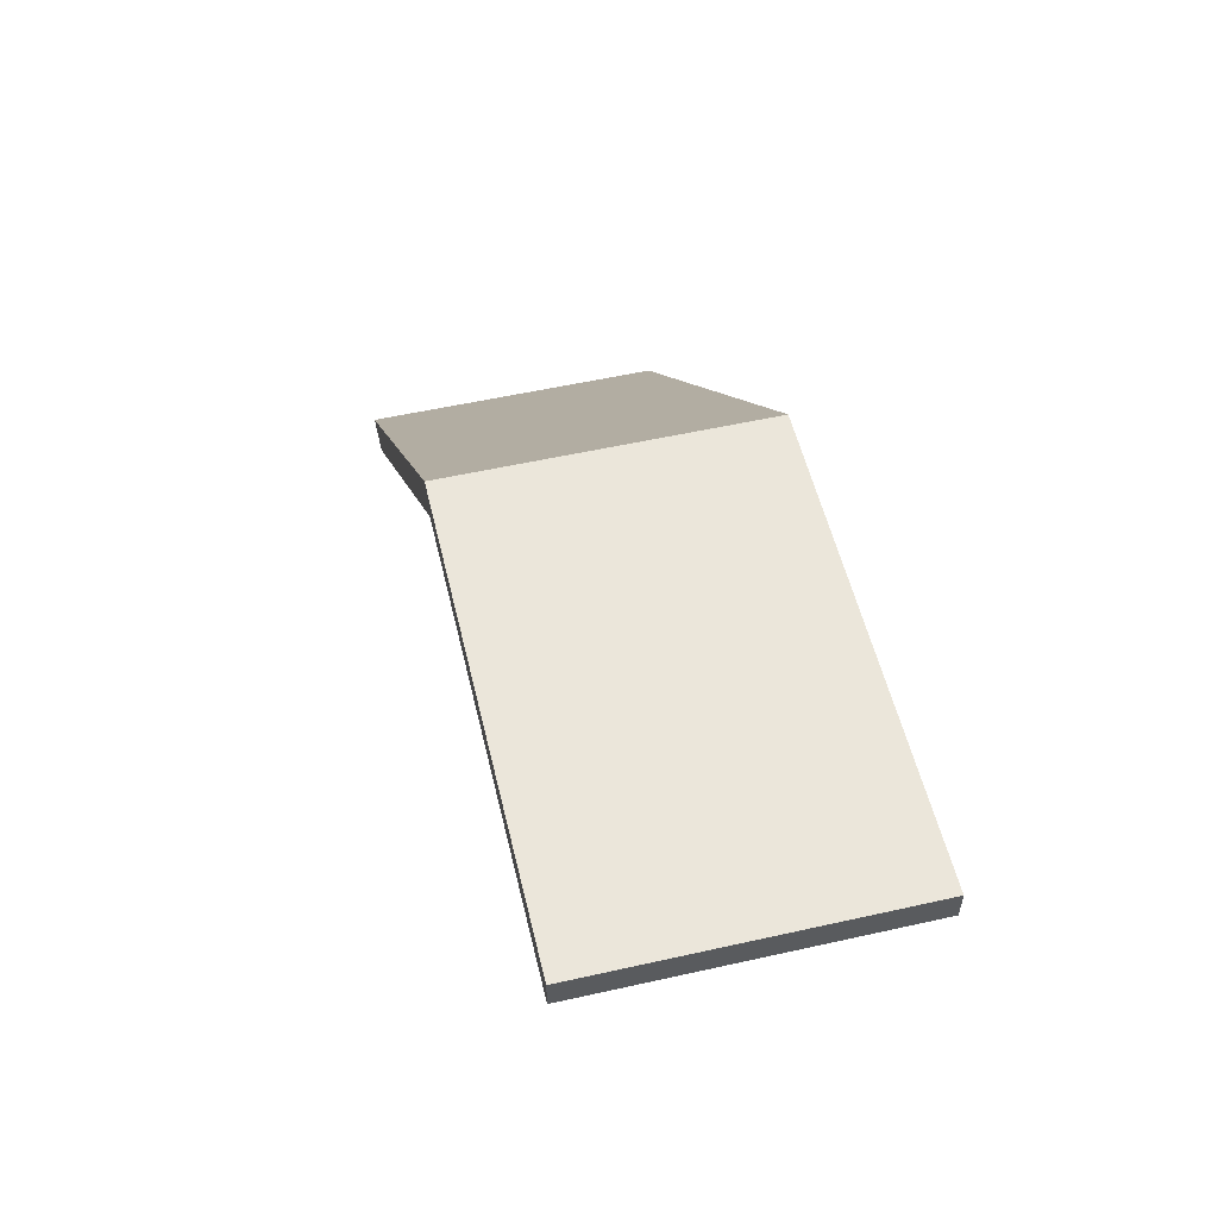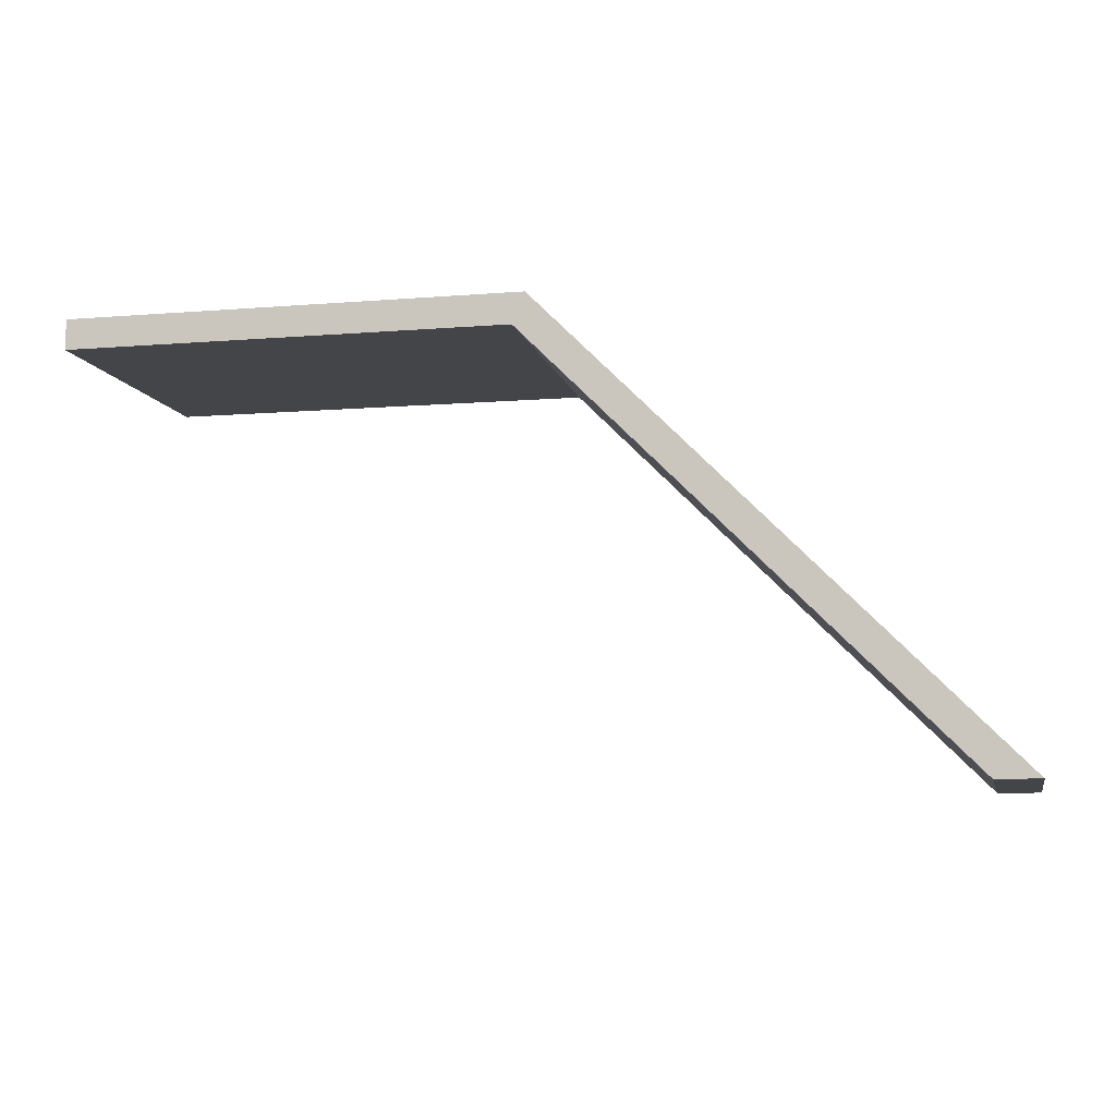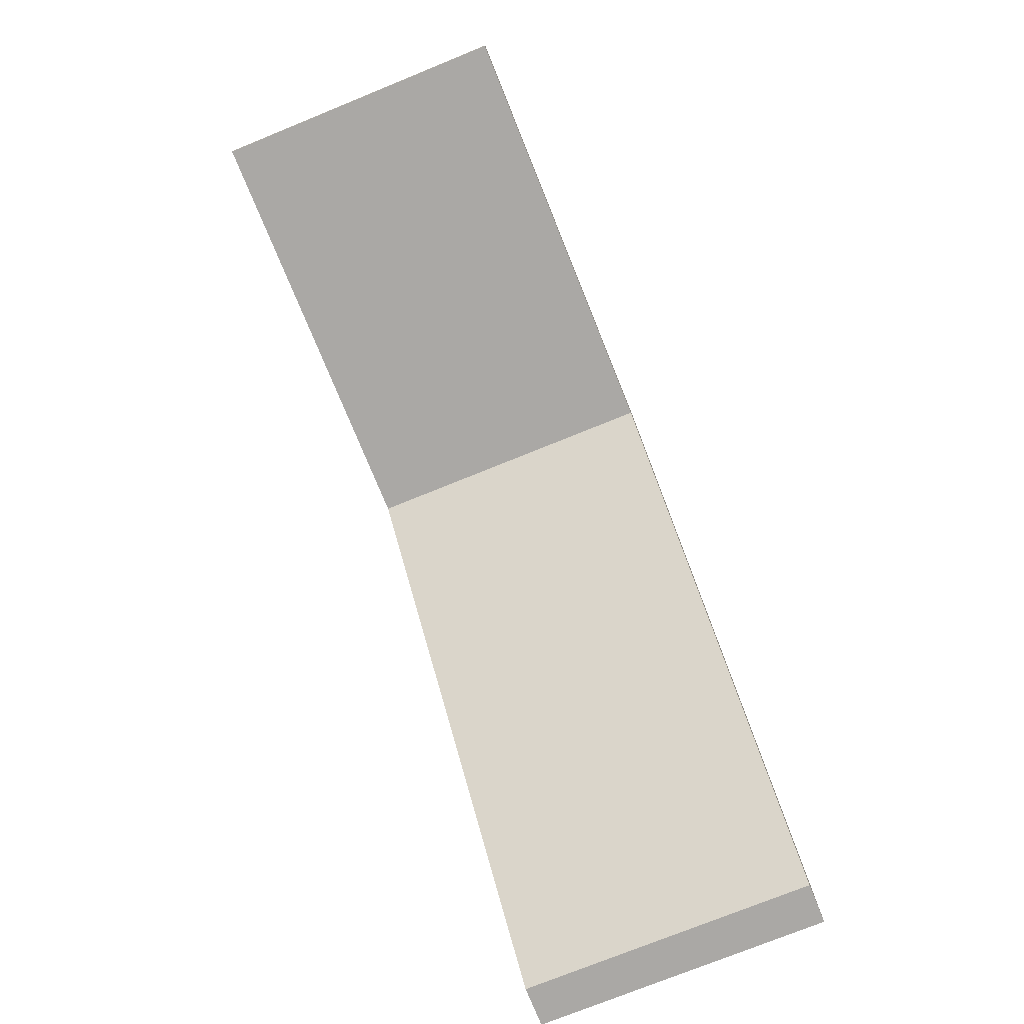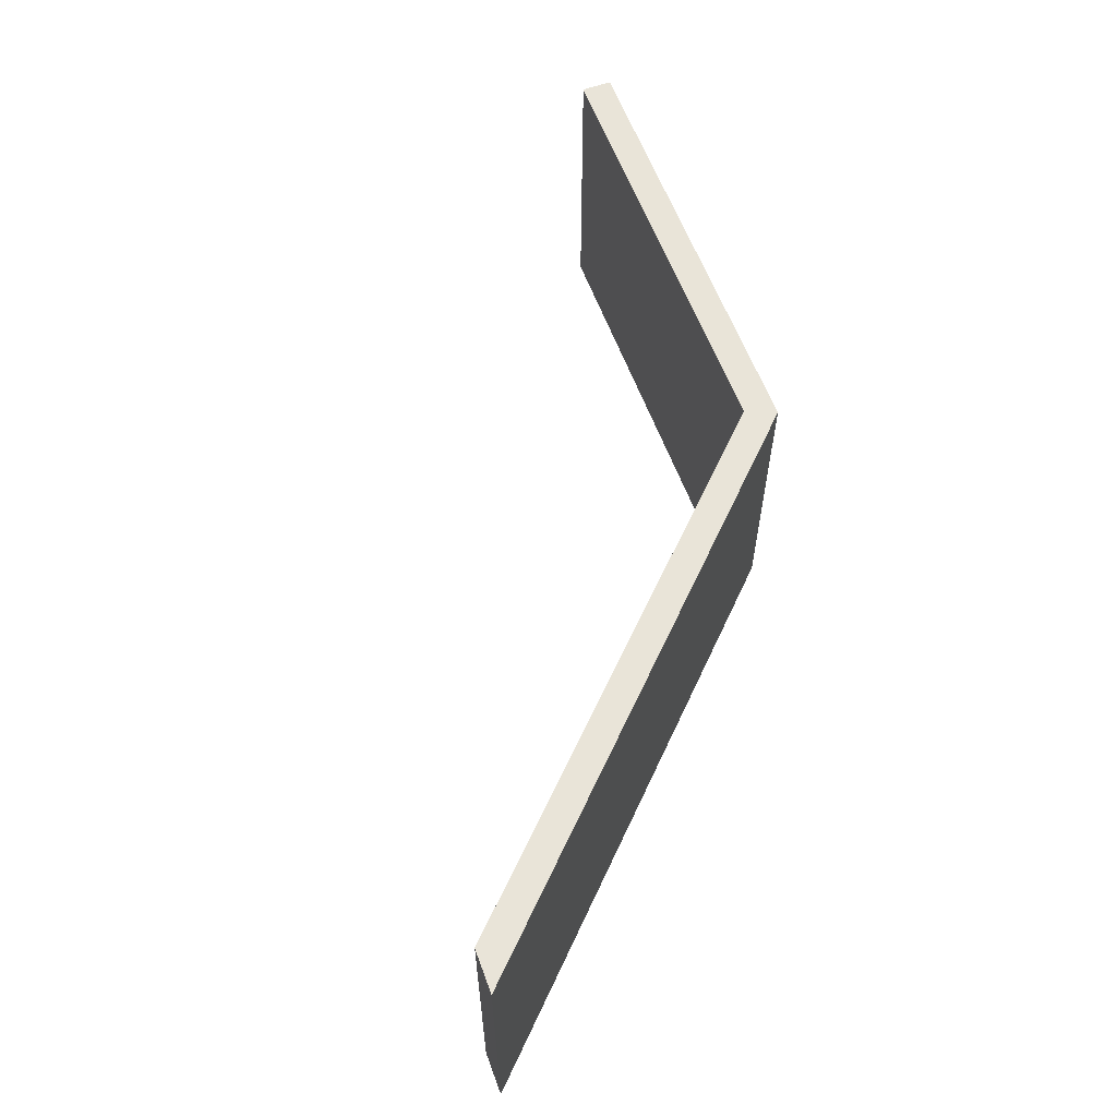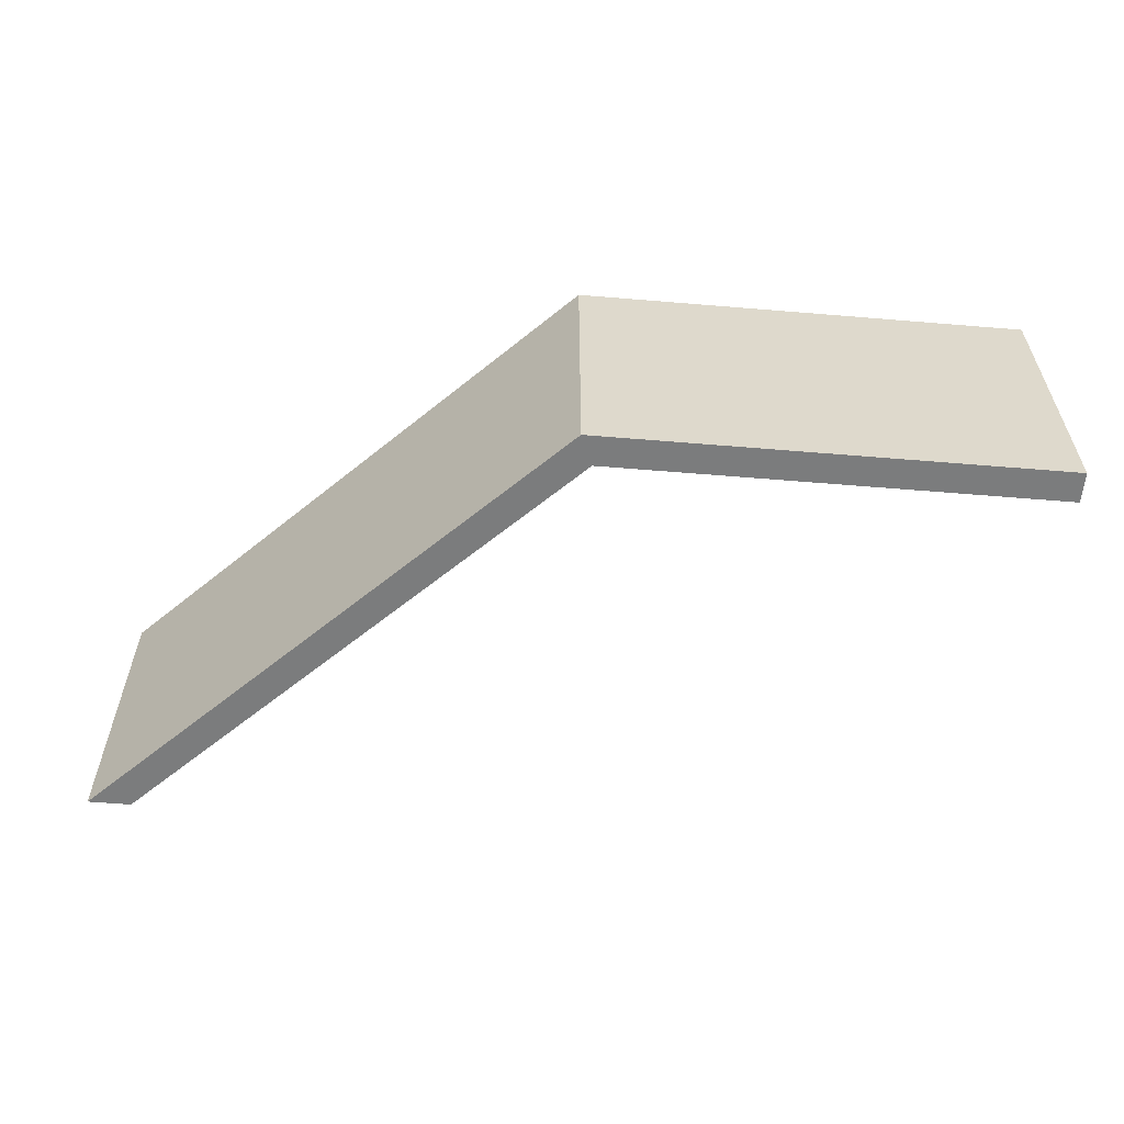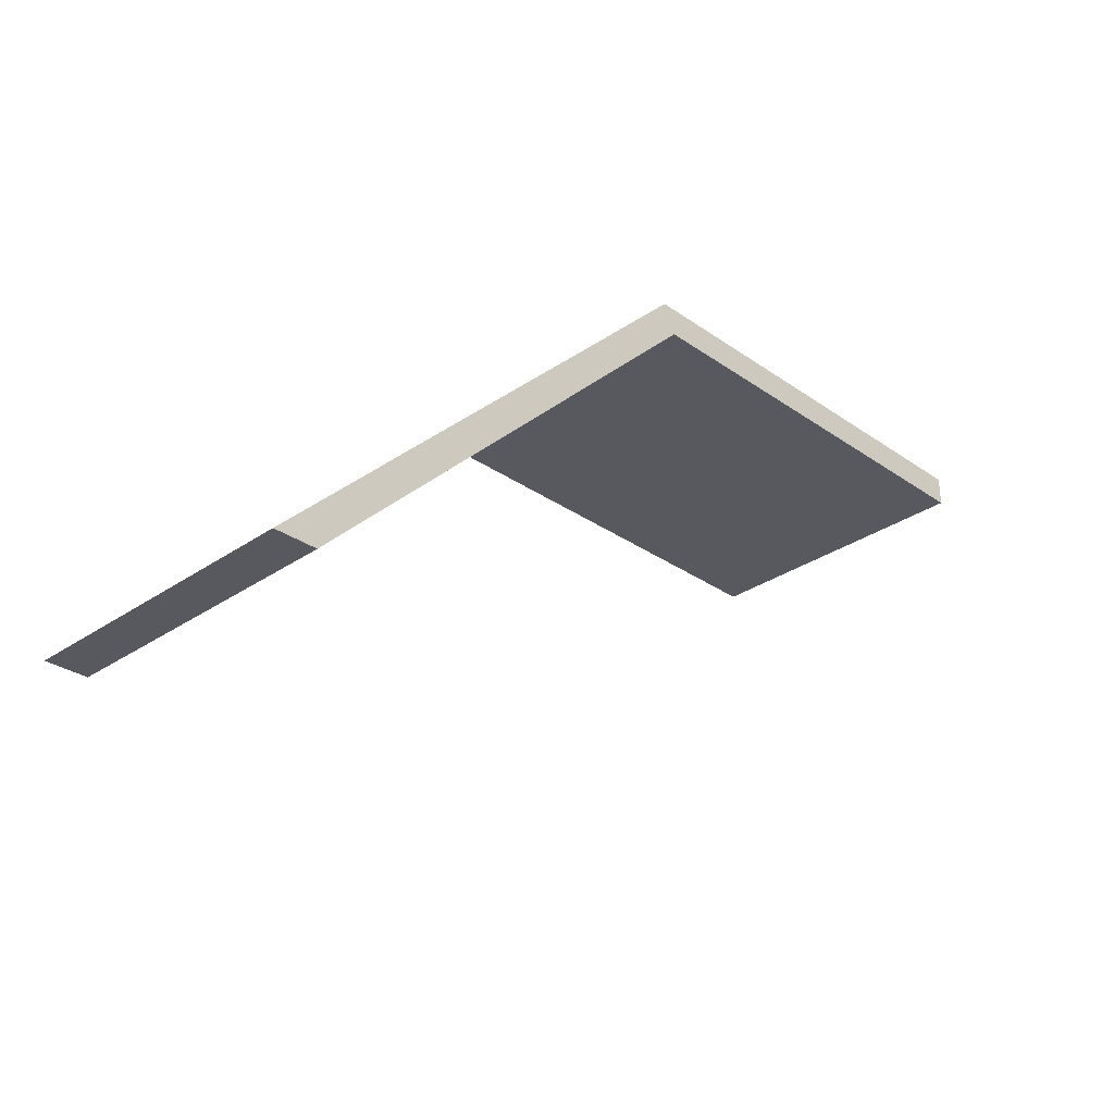
<metadata>
{"format":"obj","ext":"obj","renderer":"f3d","projection":"perspective","resolution":1024,"background":"white","views":[{"elev":55.0,"azim":-103.3,"up":"+Y"},{"elev":-8.7,"azim":12.4,"up":"+Y"},{"elev":-75.2,"azim":-67.9,"up":"+Y"},{"elev":60.0,"azim":69.8,"up":"+Z"},{"elev":-58.6,"azim":175.1,"up":"+Z"},{"elev":-30.3,"azim":134.8,"up":"+Y"}]}
</metadata>
<code>
v 1.845 0.014 0
v -1.155 0.014 0
v -1.155 0.014 2
v 1.845 0.014 2
v 4.815 -2.956 0
v 1.845 0.014 0
v 1.845 0.014 2
v 4.815 -2.956 2
v 4.532 -2.956 0
v 4.815 -2.956 0
v 4.815 -2.956 2
v 4.532 -2.956 2
v 1.762 -0.186 0
v 4.532 -2.956 0
v 4.532 -2.956 2
v 1.762 -0.186 2
v -1.155 -0.186 0
v 1.762 -0.186 0
v 1.762 -0.186 2
v -1.155 -0.186 2
v -1.155 0.014 0
v -1.155 -0.186 0
v -1.155 -0.186 2
v -1.155 0.014 2
v -1.155 0.014 2
v -1.155 -0.186 2
v 1.762 -0.186 2
v 4.532 -2.956 2
v 4.815 -2.956 2
v 1.845 0.014 2
v -1.155 -0.186 0
v -1.155 0.014 0
v 1.845 0.014 0
v 4.815 -2.956 0
v 4.532 -2.956 0
v 1.762 -0.186 0
g 5e976c3a-e355-11ea-b193-54bf646e7e1f
f 1 2 4
f 4 2 3
g 5e9a5236-e355-11ea-9acb-54bf646e7e1f
f 5 6 8
f 8 6 7
g 5e9c74e2-e355-11ea-8c4e-54bf646e7e1f
f 9 10 12
f 12 10 11
g 5e9fd028-e355-11ea-9e8f-54bf646e7e1f
f 13 14 16
f 16 14 15
g 5ea240fa-e355-11ea-a315-54bf646e7e1f
f 17 18 20
f 20 18 19
g 5ea4d8de-e355-11ea-9565-54bf646e7e1f
f 21 22 24
f 24 22 23
g 5ea7bef0-e355-11ea-99a6-54bf646e7e1f
f 26 27 25
f 25 27 30
f 30 27 29
f 29 27 28
g 5eaa2fc0-e355-11ea-a548-54bf646e7e1f
f 31 32 36
f 36 32 33
f 36 33 34
f 34 35 36

</code>
